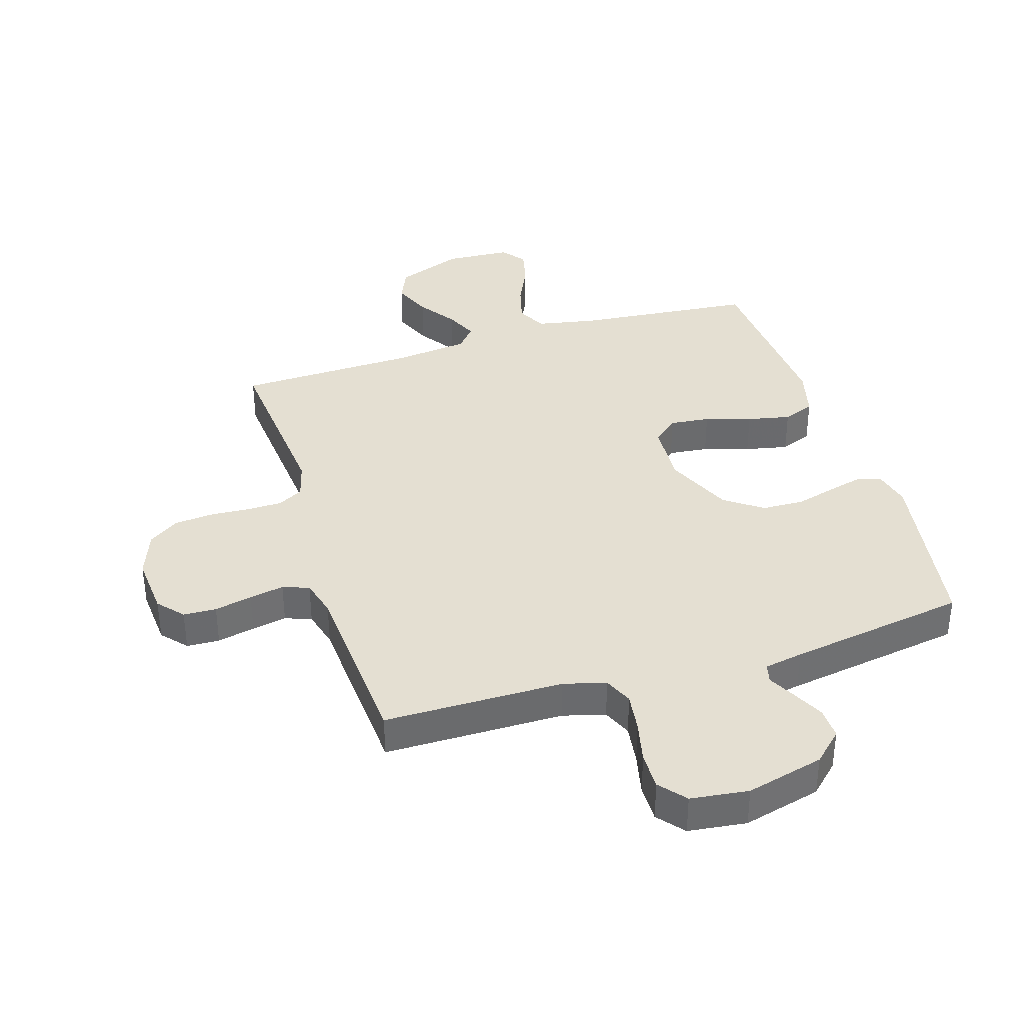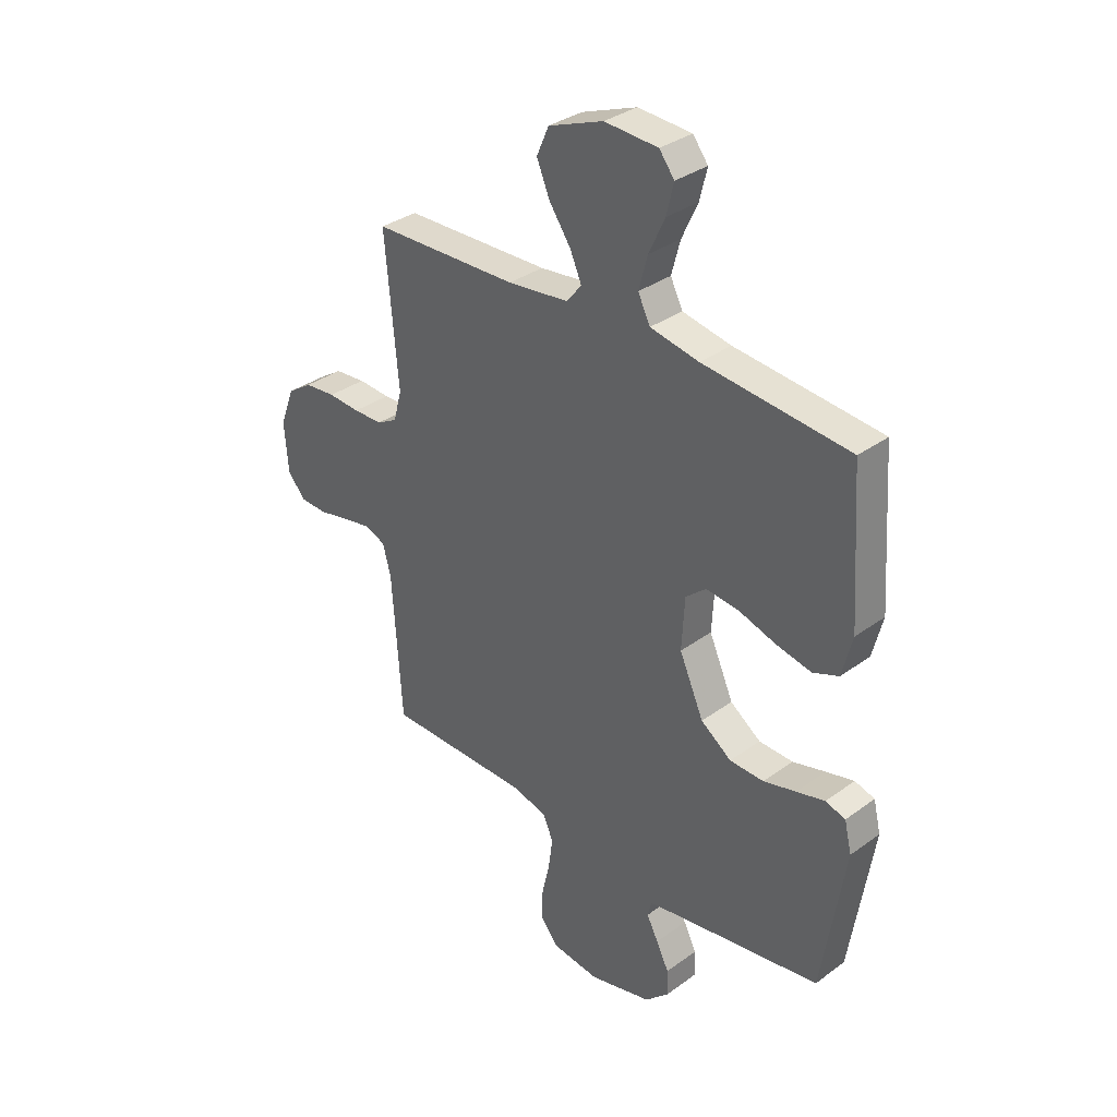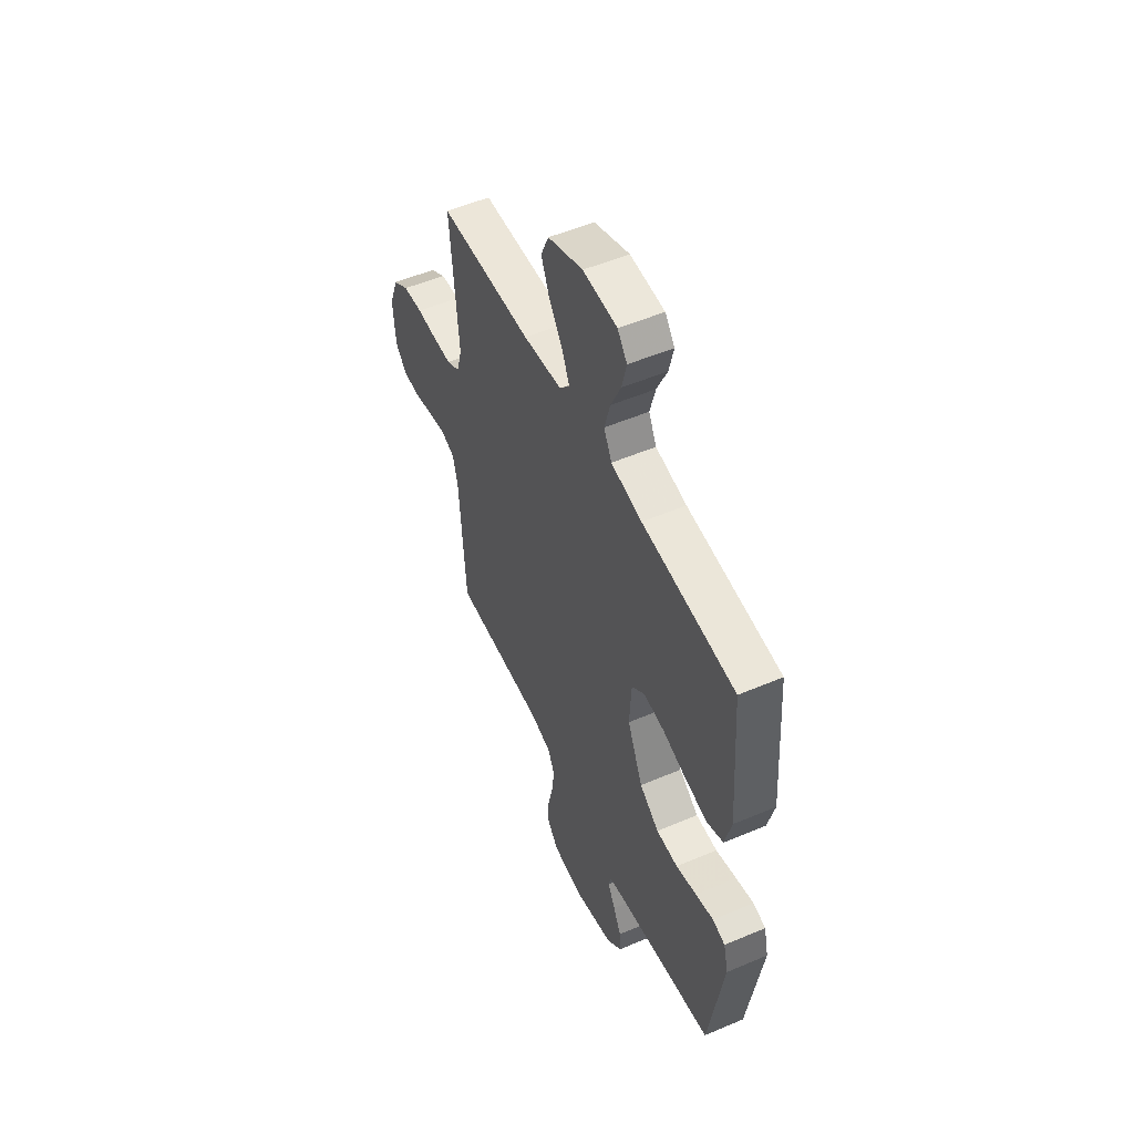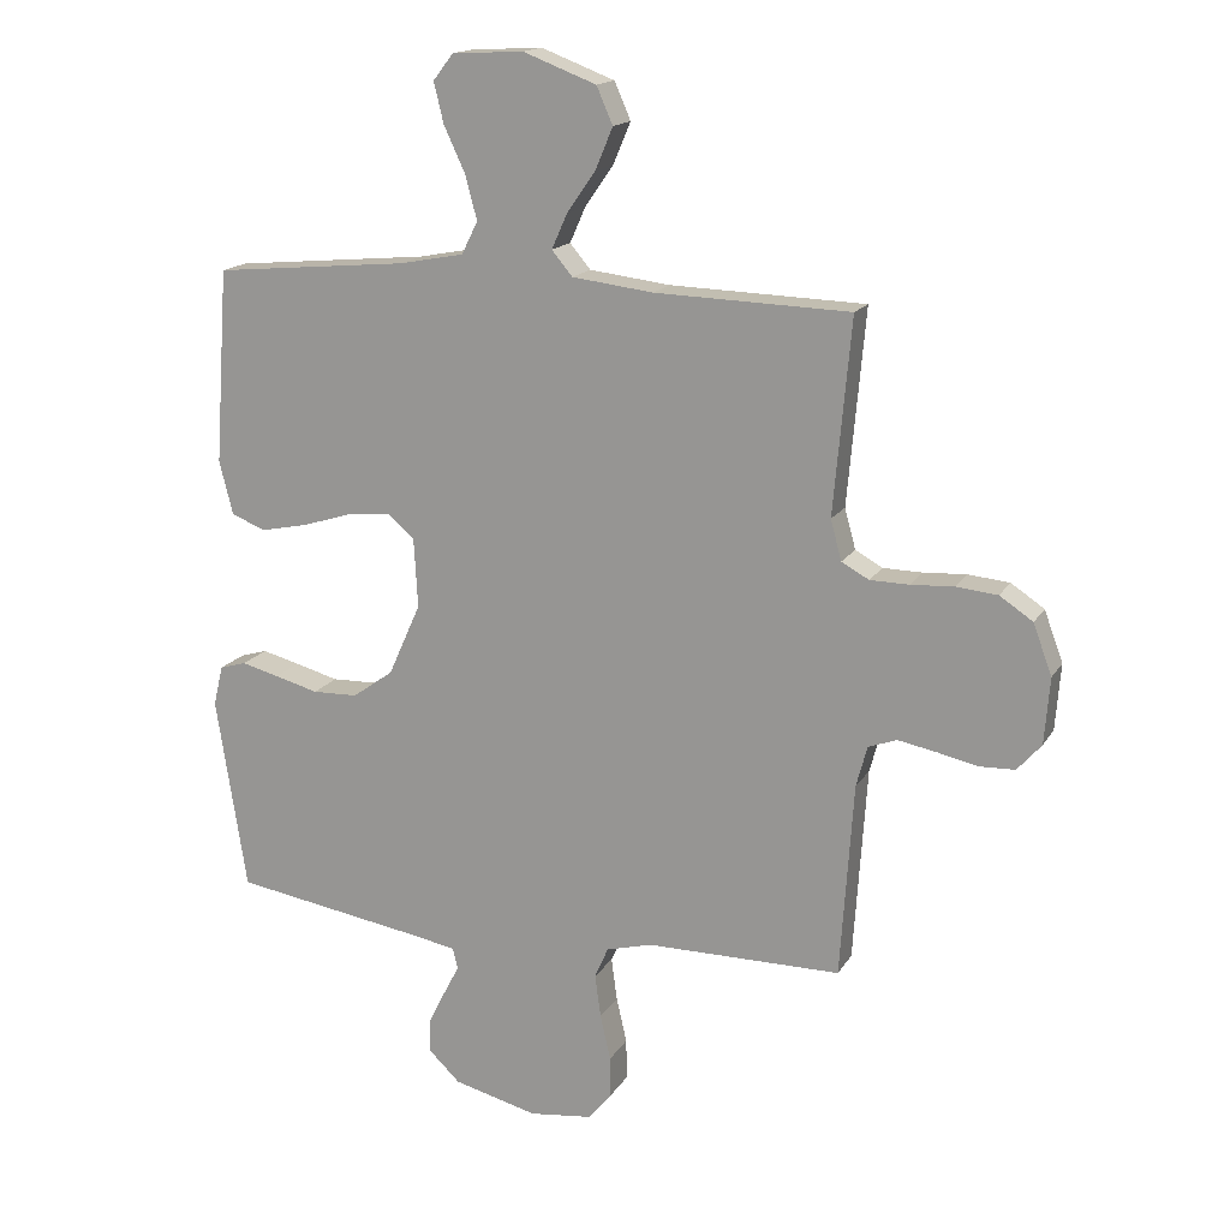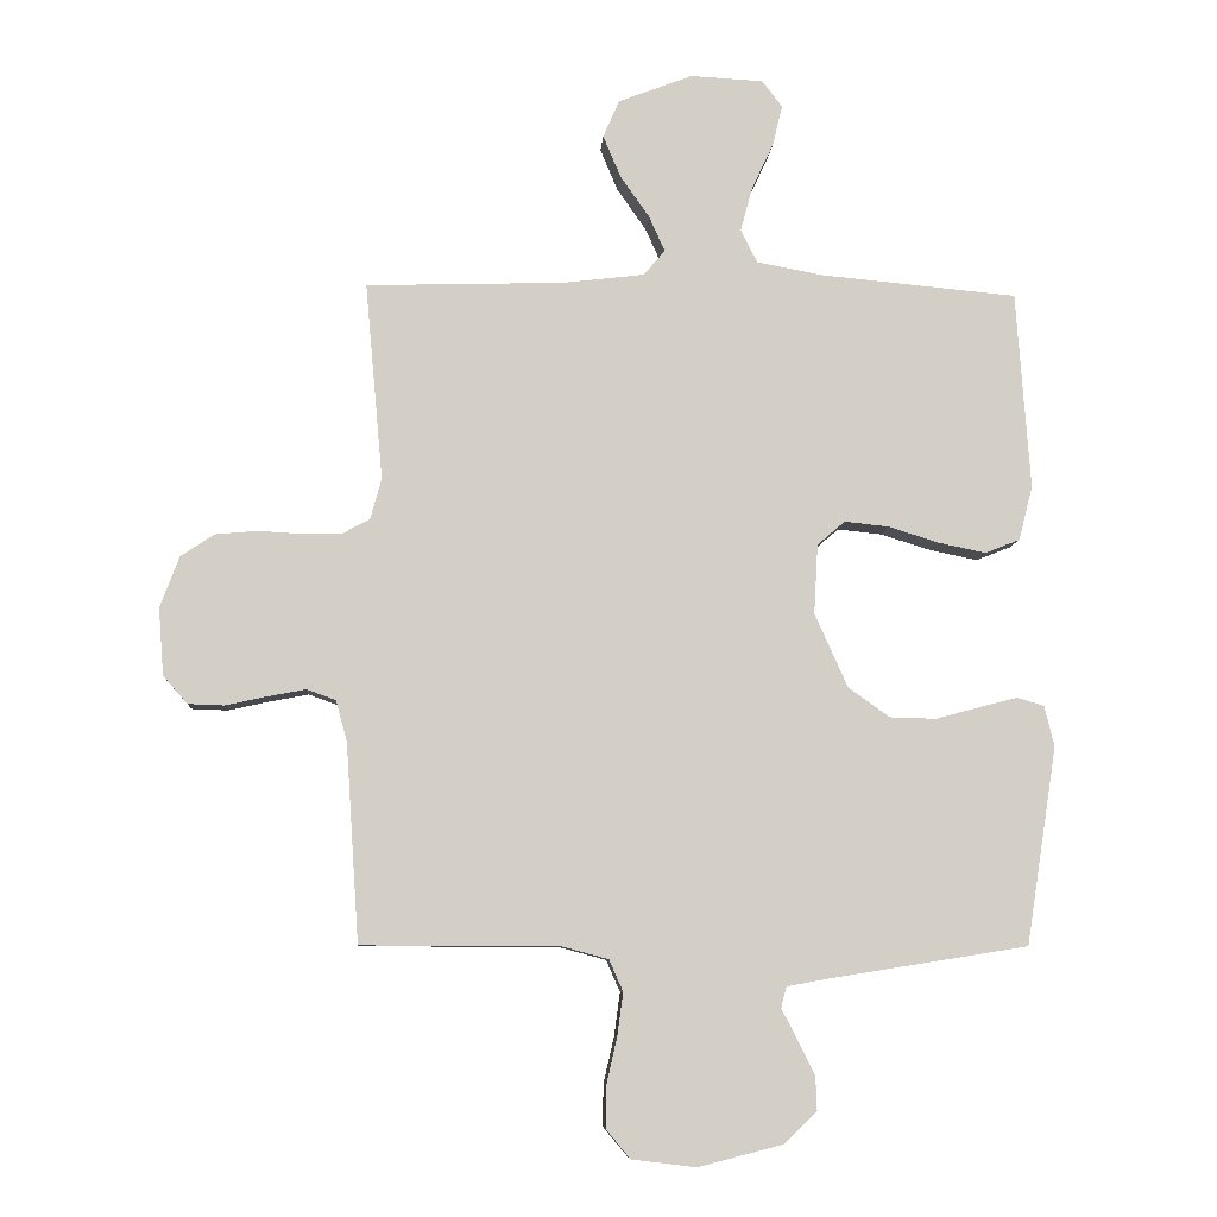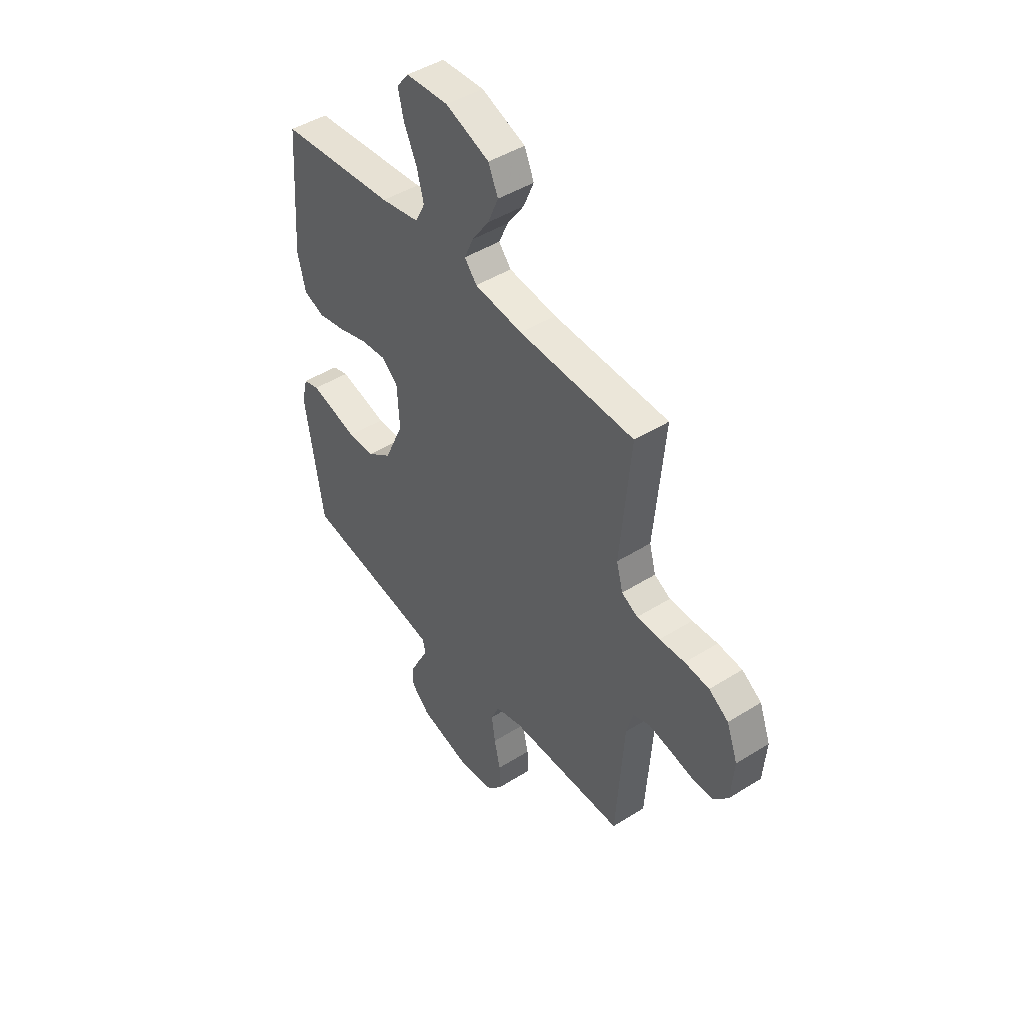
<metadata>
{"format":"obj","ext":"obj","renderer":"f3d","projection":"perspective","resolution":1024,"background":"white","views":[{"elev":37.2,"azim":162.8,"up":"+Y"},{"elev":33.9,"azim":-134.6,"up":"+Z"},{"elev":52.9,"azim":-114.5,"up":"+Z"},{"elev":16.3,"azim":21.4,"up":"+Z"},{"elev":-8.2,"azim":176.4,"up":"+Z"},{"elev":45.6,"azim":54.1,"up":"+Z"}]}
</metadata>
<code>
v 0.5 0.07 -0.5
v 0.2 0.07 -0.501
v 0.129 0.07 -0.52
v 0.108 0.07 -0.568
v 0.117 0.07 -0.634
v 0.133 0.07 -0.704
v 0.134 0.07 -0.767
v 0.097 0.07 -0.811
v 0 0.07 -0.823
v -0.13 0.07 -0.79
v -0.179 0.07 -0.743
v -0.177 0.07 -0.69
v -0.151 0.07 -0.638
v -0.127 0.07 -0.592
v -0.135 0.07 -0.56
v -0.2 0.07 -0.548
v -0.5 0.07 -0.5
v -0.547 0.07 -0.2
v -0.532 0.07 -0.138
v -0.491 0.07 -0.126
v -0.433 0.07 -0.141
v -0.366 0.07 -0.159
v -0.296 0.07 -0.157
v -0.233 0.07 -0.112
v -0.183 0.07 0
v -0.189 0.07 0.106
v -0.231 0.07 0.142
v -0.298 0.07 0.135
v -0.375 0.07 0.111
v -0.447 0.07 0.096
v -0.5 0.07 0.117
v -0.521 0.07 0.2
v -0.5 0.07 0.5
v -0.2 0.07 0.528
v -0.1 0.07 0.547
v -0.075 0.07 0.597
v -0.093 0.07 0.664
v -0.126 0.07 0.735
v -0.141 0.07 0.797
v -0.11 0.07 0.837
v 0 0.07 0.843
v 0.113 0.07 0.8
v 0.138 0.07 0.743
v 0.111 0.07 0.679
v 0.067 0.07 0.616
v 0.043 0.07 0.562
v 0.075 0.07 0.524
v 0.2 0.07 0.509
v 0.5 0.07 0.5
v 0.473 0.07 0.2
v 0.49 0.07 0.138
v 0.532 0.07 0.115
v 0.592 0.07 0.114
v 0.658 0.07 0.118
v 0.722 0.07 0.112
v 0.773 0.07 0.078
v 0.802 0.07 0
v 0.794 0.07 -0.102
v 0.757 0.07 -0.144
v 0.702 0.07 -0.146
v 0.639 0.07 -0.132
v 0.581 0.07 -0.121
v 0.537 0.07 -0.137
v 0.52 0.07 -0.2
v 0.5 0 -0.5
v 0.2 0 -0.501
v 0.129 0 -0.52
v 0.108 0 -0.568
v 0.117 0 -0.634
v 0.133 0 -0.704
v 0.134 0 -0.767
v 0.097 0 -0.811
v 0 0 -0.823
v -0.13 0 -0.79
v -0.179 0 -0.743
v -0.177 0 -0.69
v -0.151 0 -0.638
v -0.127 0 -0.592
v -0.135 0 -0.56
v -0.2 0 -0.548
v -0.5 0 -0.5
v -0.547 0 -0.2
v -0.532 0 -0.138
v -0.491 0 -0.126
v -0.433 0 -0.141
v -0.366 0 -0.159
v -0.296 0 -0.157
v -0.233 0 -0.112
v -0.183 0 0
v -0.189 0 0.106
v -0.231 0 0.142
v -0.298 0 0.135
v -0.375 0 0.111
v -0.447 0 0.096
v -0.5 0 0.117
v -0.521 0 0.2
v -0.5 0 0.5
v -0.2 0 0.528
v -0.1 0 0.547
v -0.075 0 0.597
v -0.093 0 0.664
v -0.126 0 0.735
v -0.141 0 0.797
v -0.11 0 0.837
v 0 0 0.843
v 0.113 0 0.8
v 0.138 0 0.743
v 0.111 0 0.679
v 0.067 0 0.616
v 0.043 0 0.562
v 0.075 0 0.524
v 0.2 0 0.509
v 0.5 0 0.5
v 0.473 0 0.2
v 0.49 0 0.138
v 0.532 0 0.115
v 0.592 0 0.114
v 0.658 0 0.118
v 0.722 0 0.112
v 0.773 0 0.078
v 0.802 0 0
v 0.794 0 -0.102
v 0.757 0 -0.144
v 0.702 0 -0.146
v 0.639 0 -0.132
v 0.581 0 -0.121
v 0.537 0 -0.137
v 0.52 0 -0.2
f 59 60 61
f 58 59 61
f 57 58 61
f 56 57 61
f 55 56 61
f 54 55 61
f 53 54 61
f 52 53 61 62
f 51 52 62 63
f 48 49 50
f 51 63 64
f 50 51 64
f 48 50 64
f 47 48 64
f 43 44 45
f 42 43 45
f 41 42 45
f 40 41 45
f 39 40 45
f 38 39 45
f 37 38 45
f 36 37 45 46
f 64 1 2
f 47 64 2
f 46 47 2
f 36 46 2
f 35 36 2
f 32 33 34
f 31 32 34
f 30 31 34
f 29 30 34
f 28 29 34
f 20 21 22
f 19 20 22
f 18 19 22
f 17 18 22
f 16 17 22
f 15 16 22 23
f 12 13 14
f 11 12 14
f 10 11 14
f 9 10 14
f 8 9 14
f 7 8 14
f 6 7 14
f 5 6 14
f 4 5 14 15
f 15 23 24
f 4 15 24
f 3 4 24
f 27 28 34 35
f 26 27 35
f 35 2 3
f 26 35 3
f 25 26 3
f 3 24 25
f 125 124 123
f 125 123 122
f 125 122 121
f 125 121 120
f 125 120 119
f 125 119 118
f 125 118 117
f 126 125 117 116
f 127 126 116 115
f 114 113 112
f 128 127 115
f 128 115 114
f 128 114 112
f 128 112 111
f 109 108 107
f 109 107 106
f 109 106 105
f 109 105 104
f 109 104 103
f 109 103 102
f 109 102 101
f 110 109 101 100
f 66 65 128
f 66 128 111
f 66 111 110
f 66 110 100
f 66 100 99
f 98 97 96
f 98 96 95
f 98 95 94
f 98 94 93
f 98 93 92
f 86 85 84
f 86 84 83
f 86 83 82
f 86 82 81
f 86 81 80
f 87 86 80 79
f 78 77 76
f 78 76 75
f 78 75 74
f 78 74 73
f 78 73 72
f 78 72 71
f 78 71 70
f 78 70 69
f 79 78 69 68
f 88 87 79
f 88 79 68
f 88 68 67
f 99 98 92 91
f 99 91 90
f 67 66 99
f 67 99 90
f 67 90 89
f 89 88 67
f 1 65 66 2
f 2 66 67 3
f 3 67 68 4
f 4 68 69 5
f 5 69 70 6
f 6 70 71 7
f 7 71 72 8
f 8 72 73 9
f 9 73 74 10
f 10 74 75 11
f 11 75 76 12
f 12 76 77 13
f 13 77 78 14
f 14 78 79 15
f 15 79 80 16
f 16 80 81 17
f 17 81 82 18
f 18 82 83 19
f 19 83 84 20
f 20 84 85 21
f 21 85 86 22
f 22 86 87 23
f 23 87 88 24
f 24 88 89 25
f 25 89 90 26
f 26 90 91 27
f 27 91 92 28
f 28 92 93 29
f 29 93 94 30
f 30 94 95 31
f 31 95 96 32
f 32 96 97 33
f 33 97 98 34
f 34 98 99 35
f 35 99 100 36
f 36 100 101 37
f 37 101 102 38
f 38 102 103 39
f 39 103 104 40
f 40 104 105 41
f 41 105 106 42
f 42 106 107 43
f 43 107 108 44
f 44 108 109 45
f 45 109 110 46
f 46 110 111 47
f 47 111 112 48
f 48 112 113 49
f 49 113 114 50
f 50 114 115 51
f 51 115 116 52
f 52 116 117 53
f 53 117 118 54
f 54 118 119 55
f 55 119 120 56
f 56 120 121 57
f 57 121 122 58
f 58 122 123 59
f 59 123 124 60
f 60 124 125 61
f 61 125 126 62
f 62 126 127 63
f 63 127 128 64
f 64 128 65 1

</code>
